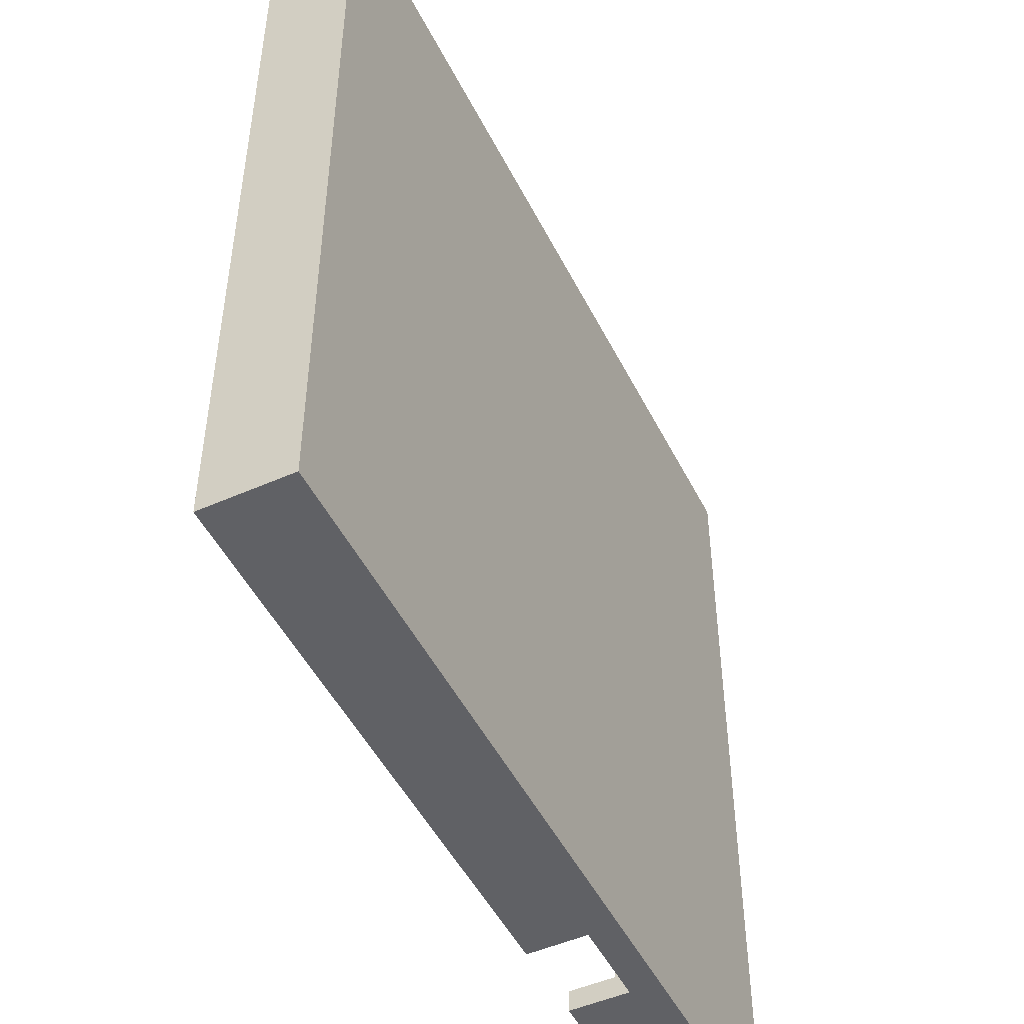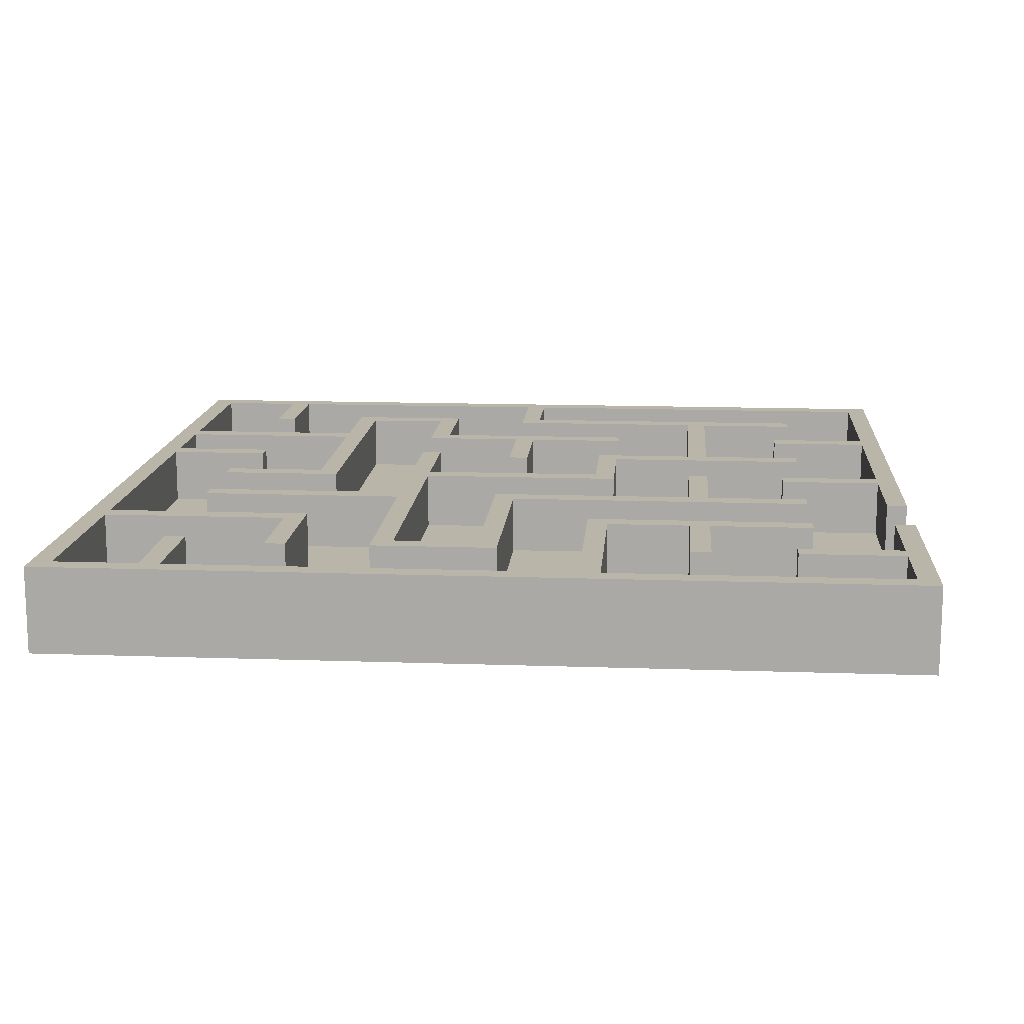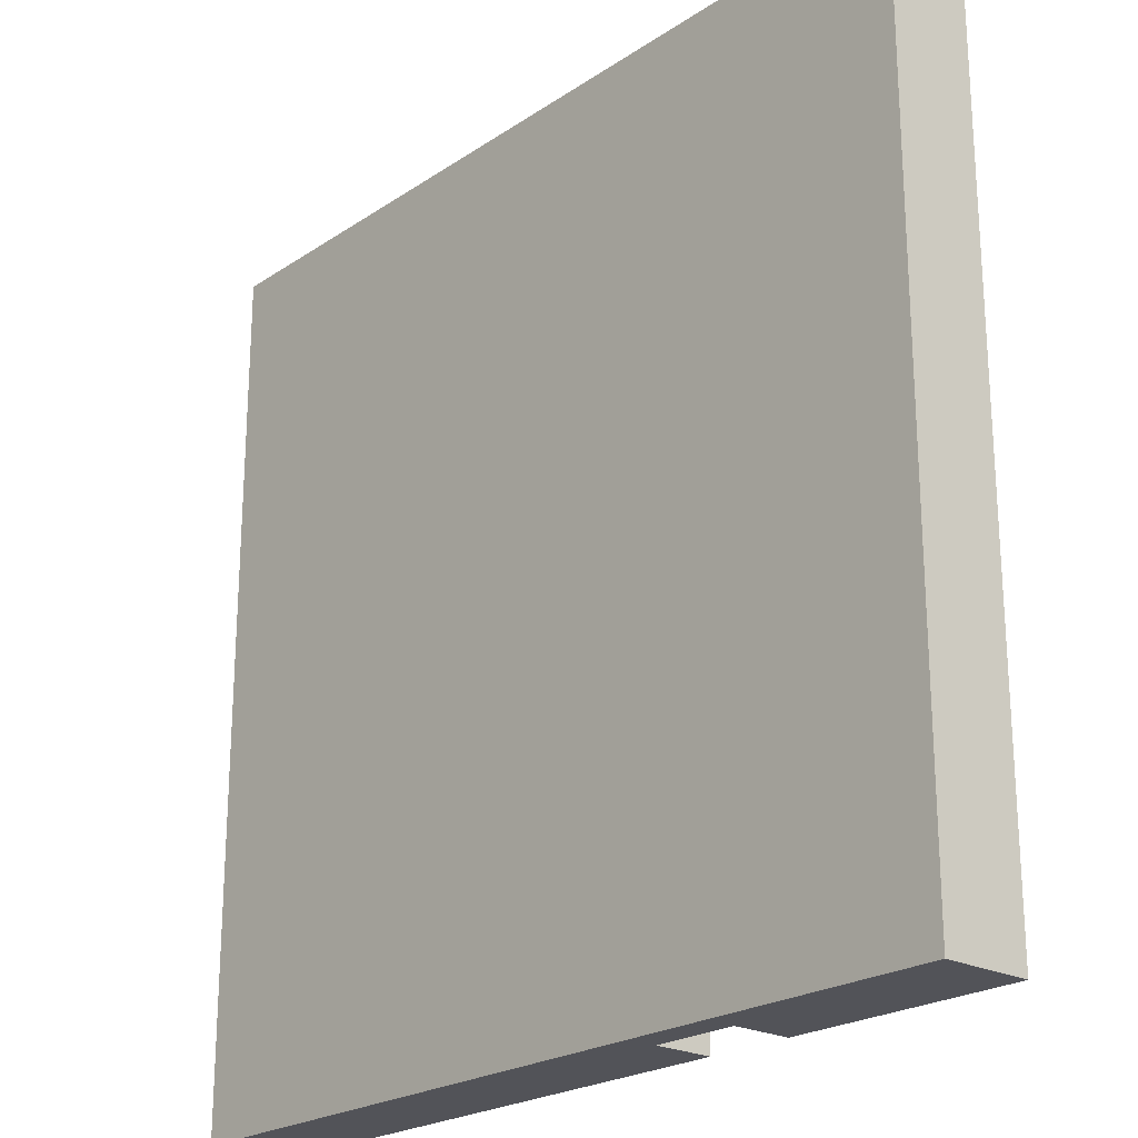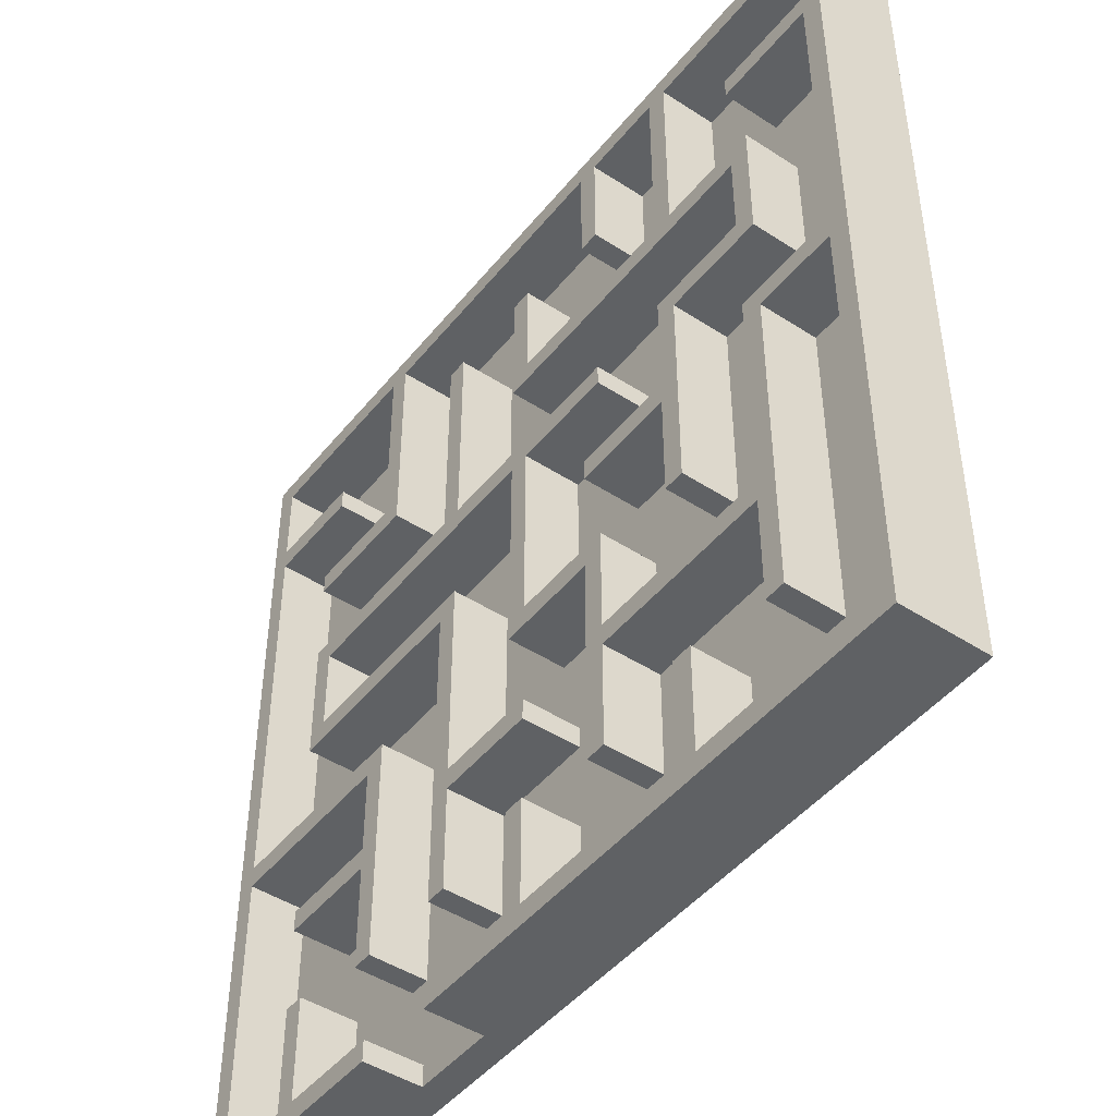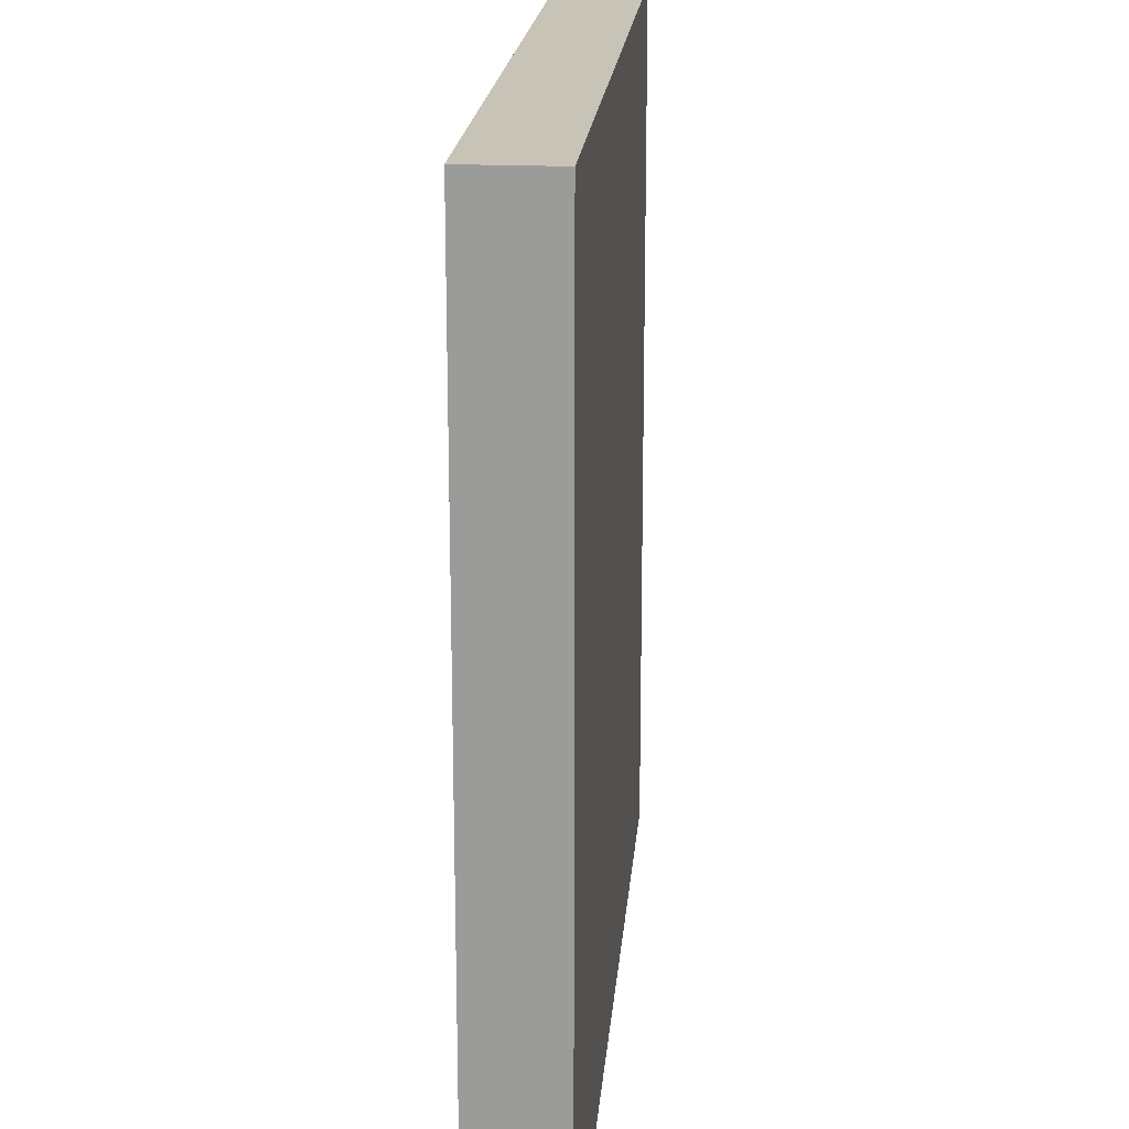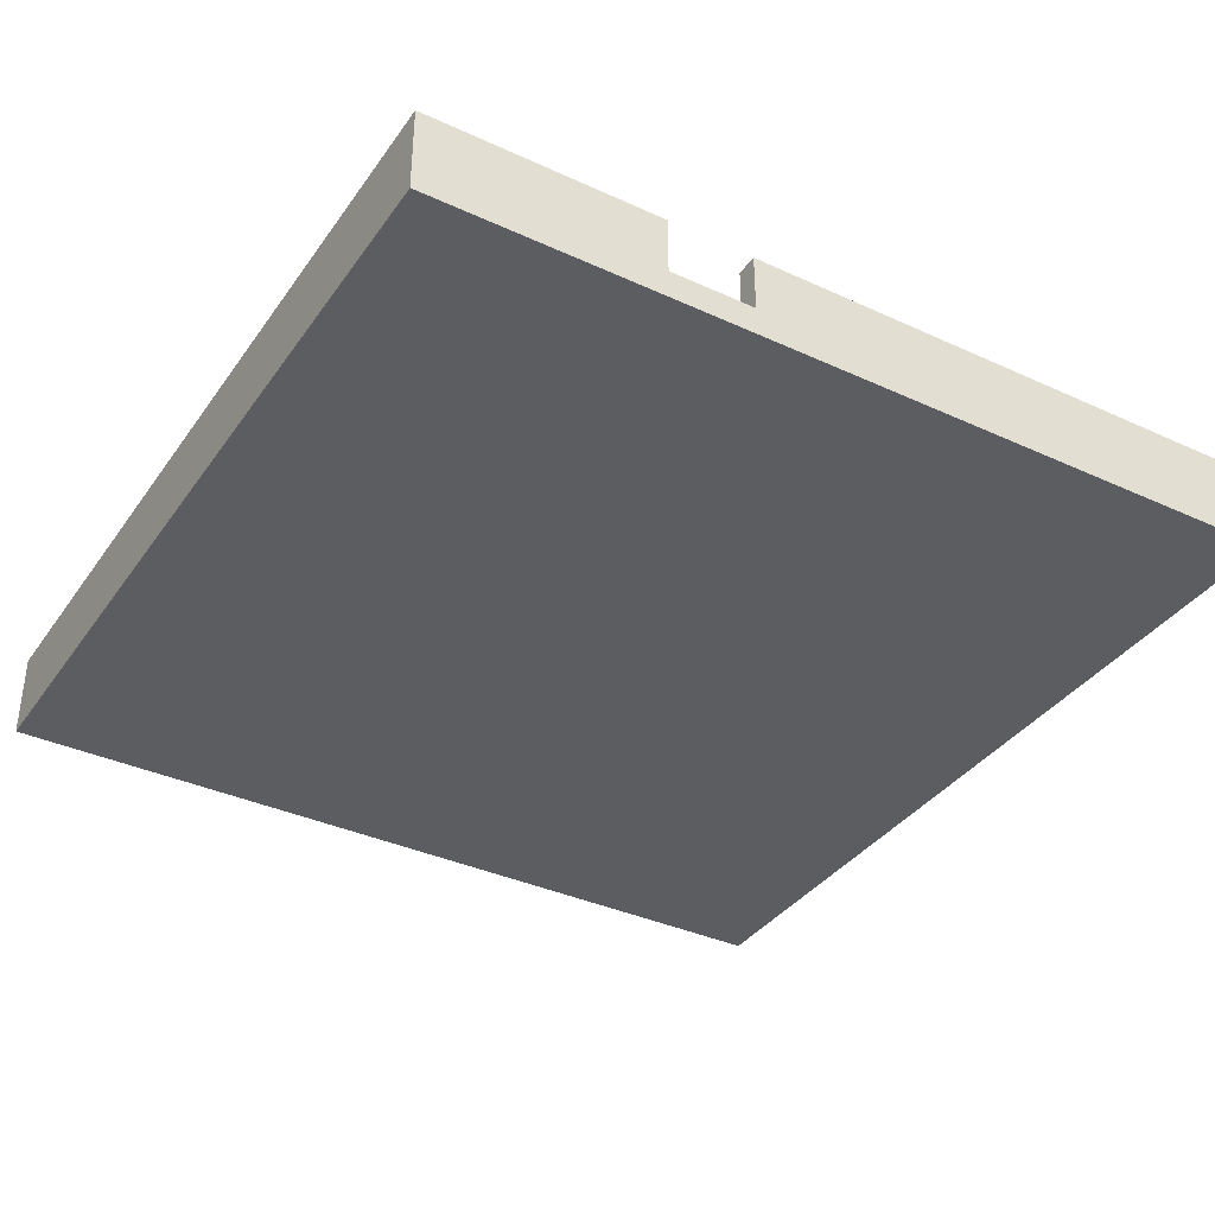
<metadata>
{"format":"obj","ext":"obj","renderer":"f3d","projection":"perspective","resolution":1024,"background":"white","views":[{"elev":-49.5,"azim":-63.9,"up":"+Z"},{"elev":13.7,"azim":94.5,"up":"+Y"},{"elev":-22.7,"azim":48.6,"up":"+Z"},{"elev":-46.3,"azim":-126.6,"up":"+Z"},{"elev":19.6,"azim":-85.2,"up":"+Z"},{"elev":-36.6,"azim":149.2,"up":"+Y"}]}
</metadata>
<code>
o aLabyrinth
v -15 0 15
v -15 3 -15
v -15 0 -15
v -15 3 15
v -7.683 1 -14.27
v -10.61 1 -11.34
v -7.683 1 -10.61
v -11.34 1 -11.34
v -14.27 1 -14.27
v -14.27 1 -0.3659
v -11.34 1 -0.3659
v -0.3659 1 7.683
v -3.293 1 10.61
v -0.3659 1 11.34
v -4.024 1 10.61
v -6.951 1 7.683
v -6.951 1 14.27
v -4.024 1 14.27
v -3.293 1 -11.34
v -0.3659 1 -10.61
v -0.3659 1 -14.27
v -0.3659 1 -7.683
v -3.293 1 -4.024
v -4.024 1 -11.34
v -6.951 1 -14.27
v -6.951 1 -10.61
v -4.024 1 -7.683
v -10.61 1 -7.683
v 3.293 1 4.024
v 0.3659 1 6.951
v 3.293 1 11.34
v -4.024 1 4.024
v -4.024 1 3.293
v -6.951 1 4.024
v -10.61 1 6.951
v -10.61 1 4.024
v 4.024 1 -14.27
v 3.293 1 -11.34
v 4.024 1 -11.34
v 0.3659 1 -14.27
v 0.3659 1 -10.61
v 3.293 1 -7.683
v 3.293 1 -6.951
v 0.3659 1 -4.024
v 3.293 1 0.3659
v -0.3659 1 -6.951
v 10.61 1 3.293
v 10.61 1 0.3659
v 0.3659 1 3.293
v -4.024 1 -6.951
v -6.951 1 -4.024
v -4.024 1 -3.293
v -7.683 1 -4.024
v -10.61 1 -6.951
v -10.61 1 0.3659
v -7.683 1 3.293
v -11.34 1 3.293
v -14.27 1 0.3659
v -11.34 1 7.683
v 6.951 1 -14.27
v 6.951 1 -15
v 6.951 1 -11.34
v 4.024 1 -15
v 10.61 1 -14.27
v 7.683 1 -11.34
v 10.61 1 -10.61
v 11.34 1 -7.683
v 11.34 1 -10.61
v 7.683 1 -7.683
v 14.27 1 -14.27
v 11.34 1 -14.27
v 14.27 1 -4.024
v 11.34 1 -6.951
v 7.683 1 -4.024
v 7.683 1 -6.951
v 11.34 1 4.024
v 6.951 1 6.951
v 11.34 1 6.951
v 4.024 1 4.024
v 4.024 1 11.34
v 6.951 1 14.27
v 0.3659 1 11.34
v -3.293 1 14.27
v 14.27 1 -3.293
v 11.34 1 -0.3659
v 6.951 1 -3.293
v 4.024 1 -0.3659
v 14.27 1 10.61
v 11.34 1 7.683
v 10.61 1 10.61
v 7.683 1 7.683
v 10.61 1 11.34
v 14.27 1 14.27
v 14.27 1 11.34
v 7.683 1 14.27
v -0.3659 1 -3.293
v -3.293 1 -0.3659
v -0.3659 1 3.293
v -6.951 1 -0.3659
v -3.293 1 0.3659
v -6.951 1 0.3659
v -7.683 1 7.683
v -10.61 1 10.61
v -7.683 1 14.27
v -14.27 1 10.61
v -10.61 1 11.34
v -14.27 1 14.27
v -14.27 1 11.34
v 15 3 15
v 15 0 -15
v 15 3 -15
v 15 0 15
v 6.951 3 -15
v 4.024 3 -15
v 0.3659 3 -14.27
v 4.024 3 -14.27
v -0.3659 3 -14.27
v 0.3659 3 -10.61
v -6.951 3 -14.27
v -7.683 3 -14.27
v -6.951 3 -10.61
v -14.27 3 -0.3659
v -14.27 3 -14.27
v -14.27 3 0.3659
v -14.27 3 10.61
v -14.27 3 11.34
v -0.3659 3 -10.61
v -7.683 3 -10.61
v -11.34 3 -11.34
v -10.61 3 -7.683
v -10.61 3 -11.34
v -10.61 3 -6.951
v -11.34 3 -0.3659
v -10.61 3 0.3659
v -4.024 3 -6.951
v -4.024 3 -7.683
v -10.61 3 11.34
v -10.61 3 10.61
v -7.683 3 -4.024
v -6.951 3 -0.3659
v -6.951 3 -4.024
v -7.683 3 3.293
v -6.951 3 0.3659
v -6.951 3 4.024
v -10.61 3 4.024
v -11.34 3 3.293
v -10.61 3 6.951
v -3.293 3 0.3659
v -3.293 3 -0.3659
v 0.3659 3 6.951
v -0.3659 3 7.683
v 0.3659 3 11.34
v -6.951 3 7.683
v -7.683 3 7.683
v -6.951 3 14.27
v -11.34 3 7.683
v -0.3659 3 11.34
v -3.293 3 10.61
v -4.024 3 10.61
v -3.293 3 14.27
v -3.293 3 -11.34
v -4.024 3 -11.34
v 3.293 3 -7.683
v 4.024 3 -11.34
v 3.293 3 -11.34
v 6.951 3 -11.34
v 7.683 3 -7.683
v 7.683 3 -11.34
v 7.683 3 -6.951
v 6.951 3 -3.293
v 11.34 3 -6.951
v 11.34 3 -7.683
v 10.61 3 10.61
v 14.27 3 11.34
v 14.27 3 10.61
v 10.61 3 11.34
v 7.683 3 -4.024
v 14.27 3 -3.293
v 14.27 3 -4.024
v 14.27 3 -14.27
v 11.34 3 -14.27
v 10.61 3 -14.27
v 11.34 3 -10.61
v 6.951 3 -14.27
v 14.27 3 14.27
v 7.683 3 14.27
v 7.683 3 7.683
v 6.951 3 14.27
v -4.024 3 14.27
v -7.683 3 14.27
v -14.27 3 14.27
v 10.61 3 -10.61
v 11.34 3 6.951
v 11.34 3 7.683
v 6.951 3 6.951
v 11.34 3 -0.3659
v 10.61 3 0.3659
v 11.34 3 4.024
v 4.024 3 -0.3659
v 3.293 3 -6.951
v 3.293 3 0.3659
v 10.61 3 3.293
v 4.024 3 4.024
v 3.293 3 4.024
v 4.024 3 11.34
v 0.3659 3 3.293
v -0.3659 3 3.293
v -0.3659 3 -3.293
v -4.024 3 4.024
v -4.024 3 3.293
v 0.3659 3 -4.024
v -3.293 3 -4.024
v -4.024 3 -3.293
v -0.3659 3 -7.683
v -0.3659 3 -6.951
v 3.293 3 11.34
f 1 2 3
f 2 1 4
f 5 6 7
f 5 8 6
f 9 8 5
f 10 8 9
f 8 10 11
f 12 13 14
f 12 15 13
f 16 15 12
f 17 15 16
f 15 17 18
f 19 20 21
f 20 19 22
f 23 22 19
f 21 24 19
f 25 24 21
f 26 24 25
f 24 26 27
f 7 27 26
f 28 7 6
f 7 28 27
f 29 30 31
f 32 30 29
f 33 34 32
f 35 32 34
f 35 34 36
f 32 35 30
f 37 38 39
f 40 38 37
f 41 38 40
f 38 41 42
f 22 41 20
f 41 22 42
f 43 44 45
f 46 44 43
f 22 23 46
f 46 23 44
f 45 47 48
f 45 49 47
f 49 45 44
f 50 51 52
f 50 53 51
f 54 53 50
f 55 53 54
f 53 55 56
f 55 57 56
f 57 58 59
f 58 57 55
f 37 60 61
f 60 37 62
f 37 61 63
f 64 65 66
f 60 65 64
f 65 60 62
f 66 67 68
f 69 66 65
f 66 69 67
f 68 70 71
f 70 68 72
f 67 72 68
f 73 72 67
f 74 73 75
f 73 74 72
f 76 77 78
f 79 77 76
f 80 77 79
f 77 80 81
f 31 81 80
f 82 31 30
f 82 81 31
f 83 82 14
f 83 14 13
f 82 83 81
f 76 84 85
f 86 85 84
f 62 37 39
f 62 39 86
f 86 87 85
f 87 86 39
f 84 76 88
f 78 88 76
f 89 88 78
f 89 90 88
f 90 91 92
f 91 90 89
f 92 93 94
f 92 95 93
f 95 92 91
f 96 97 98
f 52 97 96
f 99 52 51
f 52 99 97
f 100 98 97
f 100 33 98
f 34 33 101
f 101 33 100
f 102 103 104
f 59 103 102
f 105 59 58
f 59 105 103
f 106 104 103
f 107 106 108
f 106 107 104
f 109 110 111
f 110 109 112
f 111 61 113
f 61 110 63
f 110 61 111
f 63 2 114
f 63 3 2
f 3 63 110
f 1 110 112
f 110 1 3
f 1 109 4
f 109 1 112
f 114 115 116
f 115 117 118
f 114 117 115
f 114 119 117
f 119 120 121
f 2 119 114
f 119 2 120
f 2 122 123
f 122 2 124
f 4 124 2
f 124 4 125
f 125 4 126
f 120 2 123
f 118 117 127
f 121 120 128
f 129 130 131
f 130 129 132
f 132 129 133
f 132 133 134
f 124 133 122
f 133 124 134
f 130 135 136
f 135 130 132
f 125 137 138
f 137 125 126
f 139 140 141
f 142 140 139
f 140 142 143
f 143 142 144
f 142 145 144
f 145 146 147
f 146 145 142
f 140 148 149
f 148 140 143
f 150 151 152
f 150 153 151
f 153 154 155
f 147 153 150
f 153 147 154
f 147 156 154
f 156 147 146
f 152 151 157
f 158 159 160
f 136 161 162
f 163 164 165
f 166 167 168
f 167 166 169
f 170 169 166
f 167 171 172
f 171 167 169
f 173 174 175
f 174 173 176
f 177 178 179
f 177 170 178
f 169 170 177
f 179 111 180
f 111 181 180
f 181 182 183
f 111 182 181
f 113 182 111
f 182 113 184
f 178 111 179
f 111 178 109
f 175 109 178
f 174 109 175
f 185 109 174
f 186 109 185
f 187 188 186
f 188 109 186
f 160 109 188
f 189 160 159
f 4 160 189
f 4 189 155
f 190 155 154
f 4 155 190
f 4 190 191
f 160 4 109
f 126 4 191
f 183 182 192
f 193 187 194
f 188 187 195
f 195 187 193
f 196 197 198
f 199 197 196
f 200 164 163
f 164 200 199
f 199 201 197
f 201 199 200
f 202 198 197
f 202 203 198
f 203 204 205
f 206 203 202
f 203 206 204
f 207 206 208
f 207 204 206
f 209 207 210
f 207 209 204
f 211 208 206
f 212 208 211
f 161 136 212
f 135 212 136
f 212 213 208
f 213 212 135
f 214 200 163
f 200 214 215
f 205 204 216
f 104 191 190
f 191 104 107
f 191 108 126
f 108 191 107
f 103 125 138
f 125 103 105
f 137 103 138
f 103 137 106
f 108 137 126
f 137 108 106
f 125 58 124
f 58 125 105
f 11 122 133
f 122 11 10
f 134 54 132
f 54 134 55
f 58 134 124
f 134 58 55
f 122 9 123
f 9 122 10
f 9 120 123
f 120 9 5
f 59 146 57
f 146 59 156
f 30 147 150
f 147 30 35
f 59 154 156
f 154 59 102
f 147 36 145
f 36 147 35
f 56 146 142
f 146 56 57
f 144 101 143
f 101 144 34
f 36 144 145
f 144 36 34
f 11 129 8
f 129 11 133
f 27 130 136
f 130 27 28
f 54 135 132
f 135 54 50
f 130 6 131
f 6 130 28
f 6 129 131
f 129 6 8
f 104 154 102
f 154 104 190
f 18 155 189
f 155 18 17
f 155 16 153
f 16 155 17
f 16 151 153
f 151 16 12
f 56 139 53
f 139 56 142
f 97 140 149
f 140 97 99
f 148 97 149
f 97 148 100
f 101 148 143
f 148 101 100
f 140 51 141
f 51 140 99
f 51 139 141
f 139 51 53
f 212 19 161
f 19 212 23
f 7 120 5
f 120 7 128
f 121 25 119
f 25 121 26
f 7 121 128
f 121 7 26
f 25 117 119
f 117 25 21
f 18 159 15
f 159 18 189
f 81 160 188
f 160 81 83
f 160 13 158
f 13 160 83
f 13 159 158
f 159 13 15
f 152 30 150
f 30 152 82
f 32 210 33
f 210 32 209
f 32 204 209
f 204 32 29
f 98 210 207
f 210 98 33
f 27 162 24
f 162 27 136
f 52 135 50
f 135 52 213
f 206 44 211
f 44 206 49
f 52 208 213
f 208 52 96
f 44 212 211
f 212 44 23
f 19 162 161
f 162 19 24
f 14 151 12
f 151 14 157
f 14 152 157
f 152 14 82
f 98 208 96
f 208 98 207
f 47 206 202
f 206 47 49
f 46 214 22
f 214 46 215
f 199 39 164
f 39 199 87
f 46 200 215
f 200 46 43
f 42 214 163
f 214 42 22
f 20 117 21
f 117 20 127
f 118 40 115
f 40 118 41
f 20 118 127
f 118 20 41
f 116 63 114
f 63 116 37
f 40 116 115
f 116 40 37
f 31 204 29
f 204 31 216
f 205 79 203
f 79 205 80
f 31 205 216
f 205 31 80
f 79 198 203
f 198 79 76
f 42 165 38
f 165 42 163
f 45 200 43
f 200 45 201
f 85 199 196
f 199 85 87
f 45 197 201
f 197 45 48
f 39 165 164
f 165 39 38
f 81 195 77
f 195 81 188
f 93 186 185
f 186 93 95
f 186 91 187
f 91 186 95
f 78 195 193
f 195 78 77
f 194 78 193
f 78 194 89
f 91 194 187
f 194 91 89
f 198 85 196
f 85 198 76
f 86 166 62
f 166 86 170
f 86 178 170
f 178 86 84
f 72 177 179
f 177 72 74
f 177 75 169
f 75 177 74
f 171 67 172
f 67 171 73
f 75 171 169
f 171 75 73
f 67 167 172
f 167 67 69
f 167 65 168
f 65 167 69
f 65 166 168
f 166 65 62
f 60 113 61
f 113 60 184
f 60 182 184
f 182 60 64
f 92 173 90
f 173 92 176
f 92 174 176
f 174 92 94
f 88 173 175
f 173 88 90
f 93 174 94
f 174 93 185
f 88 178 84
f 178 88 175
f 47 197 48
f 197 47 202
f 72 180 70
f 180 72 179
f 66 182 64
f 182 66 192
f 183 71 181
f 71 183 68
f 66 183 192
f 183 66 68
f 71 180 181
f 180 71 70

</code>
